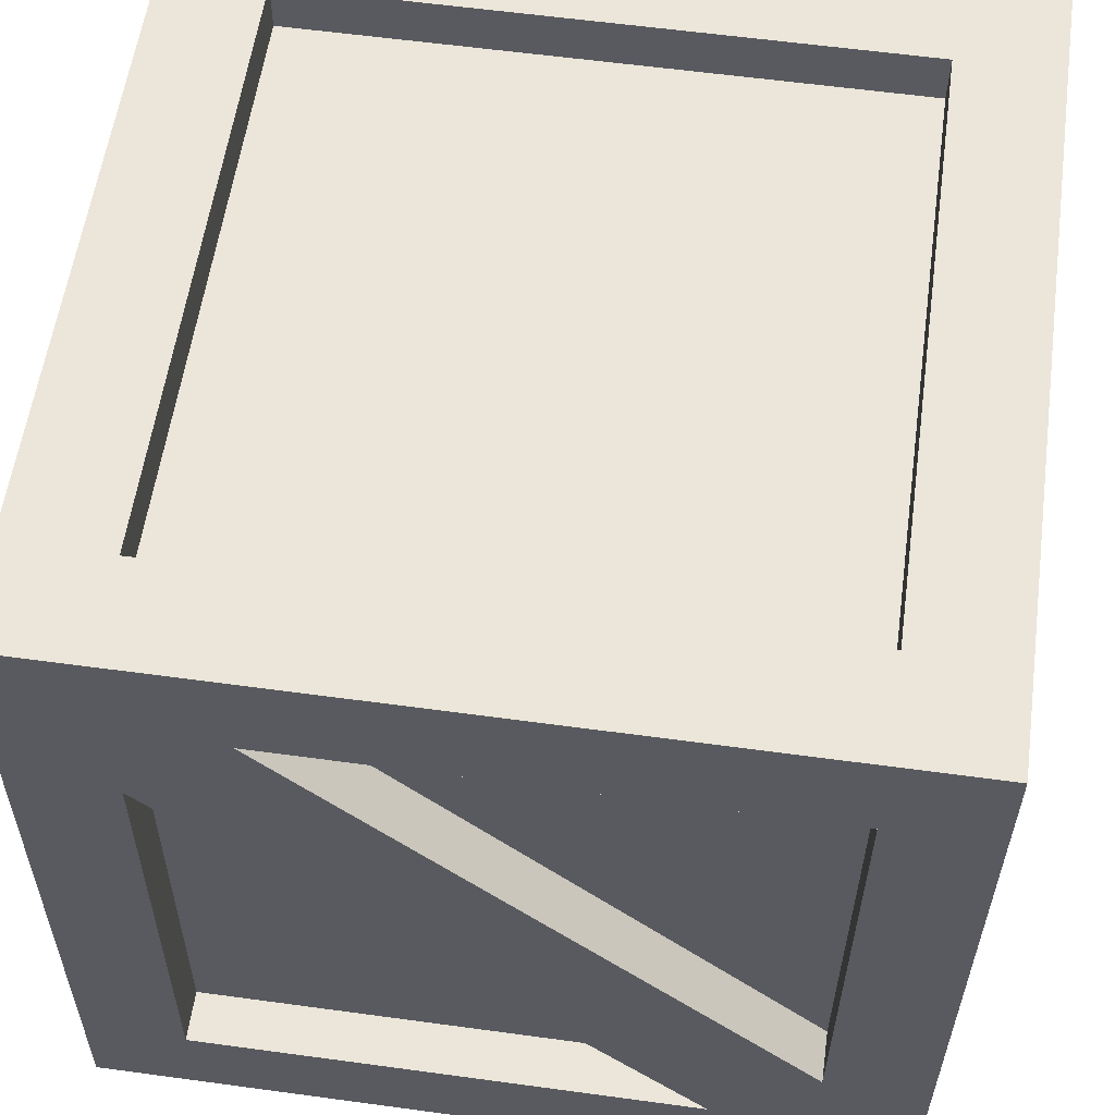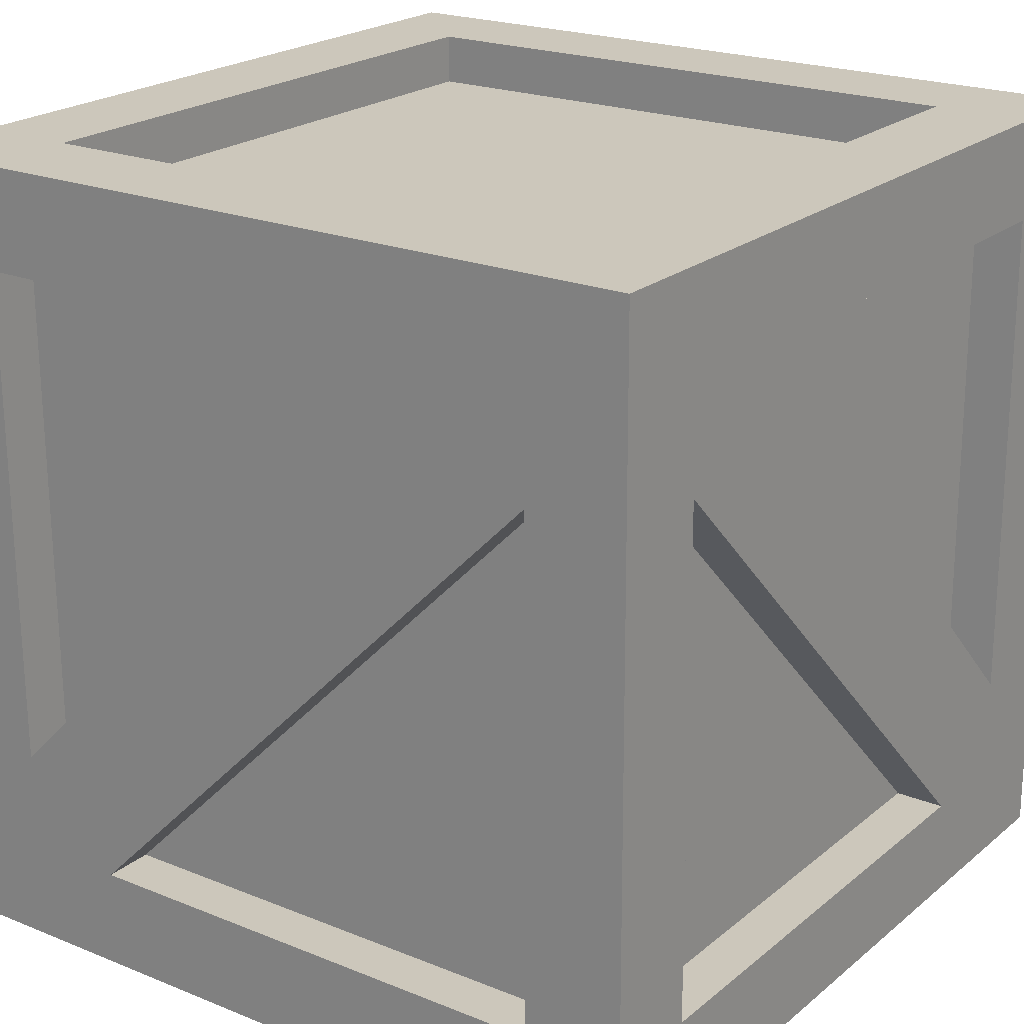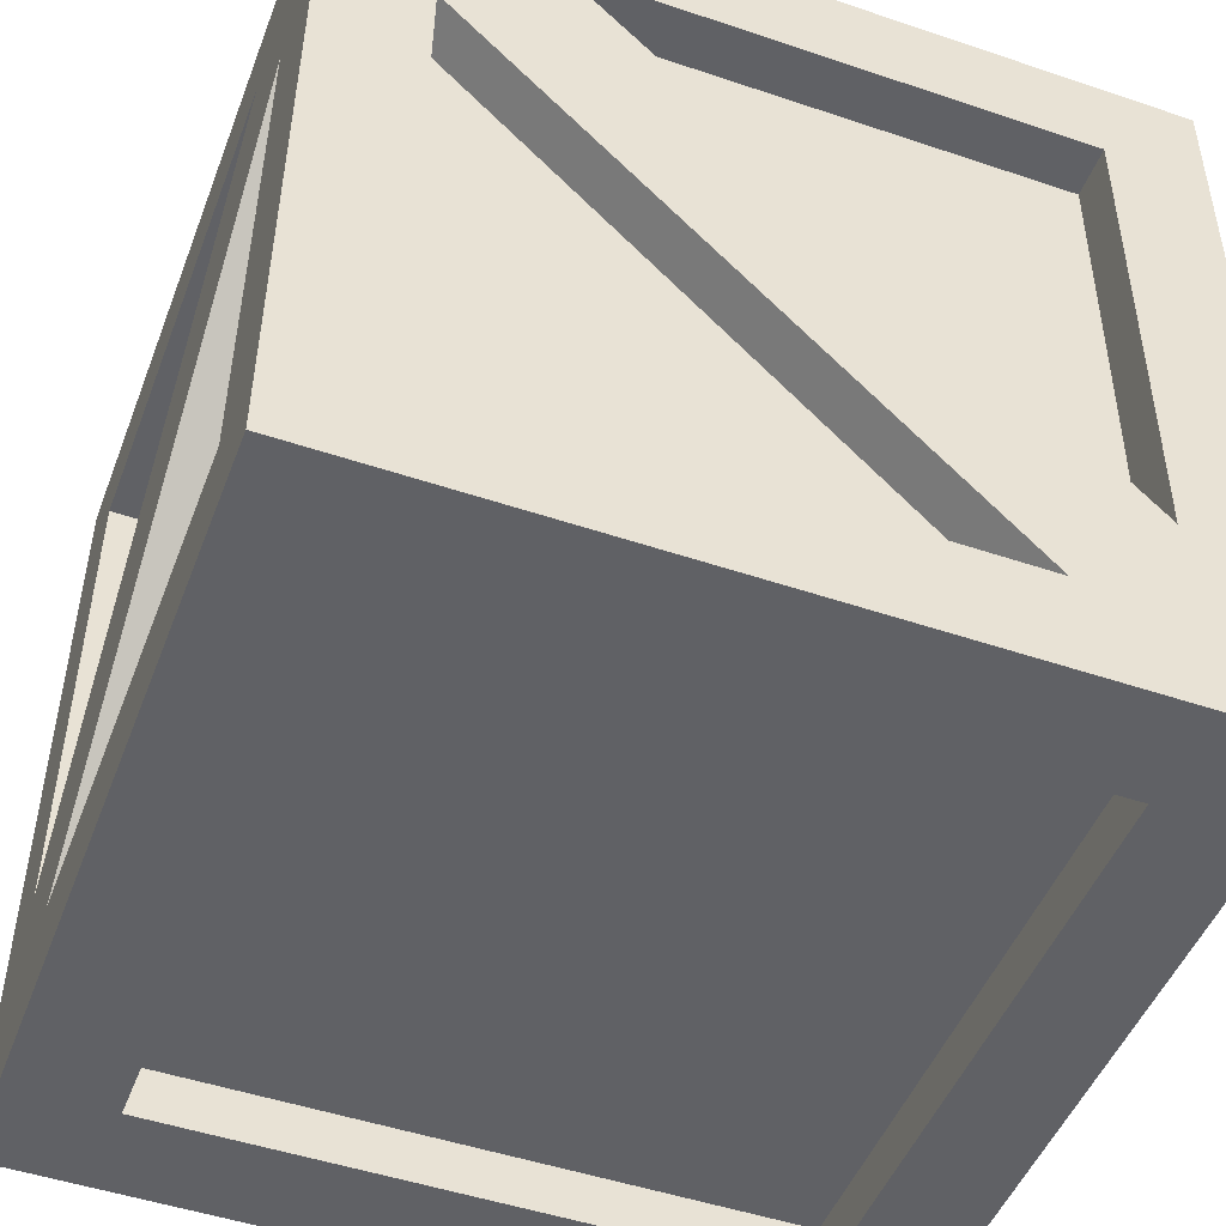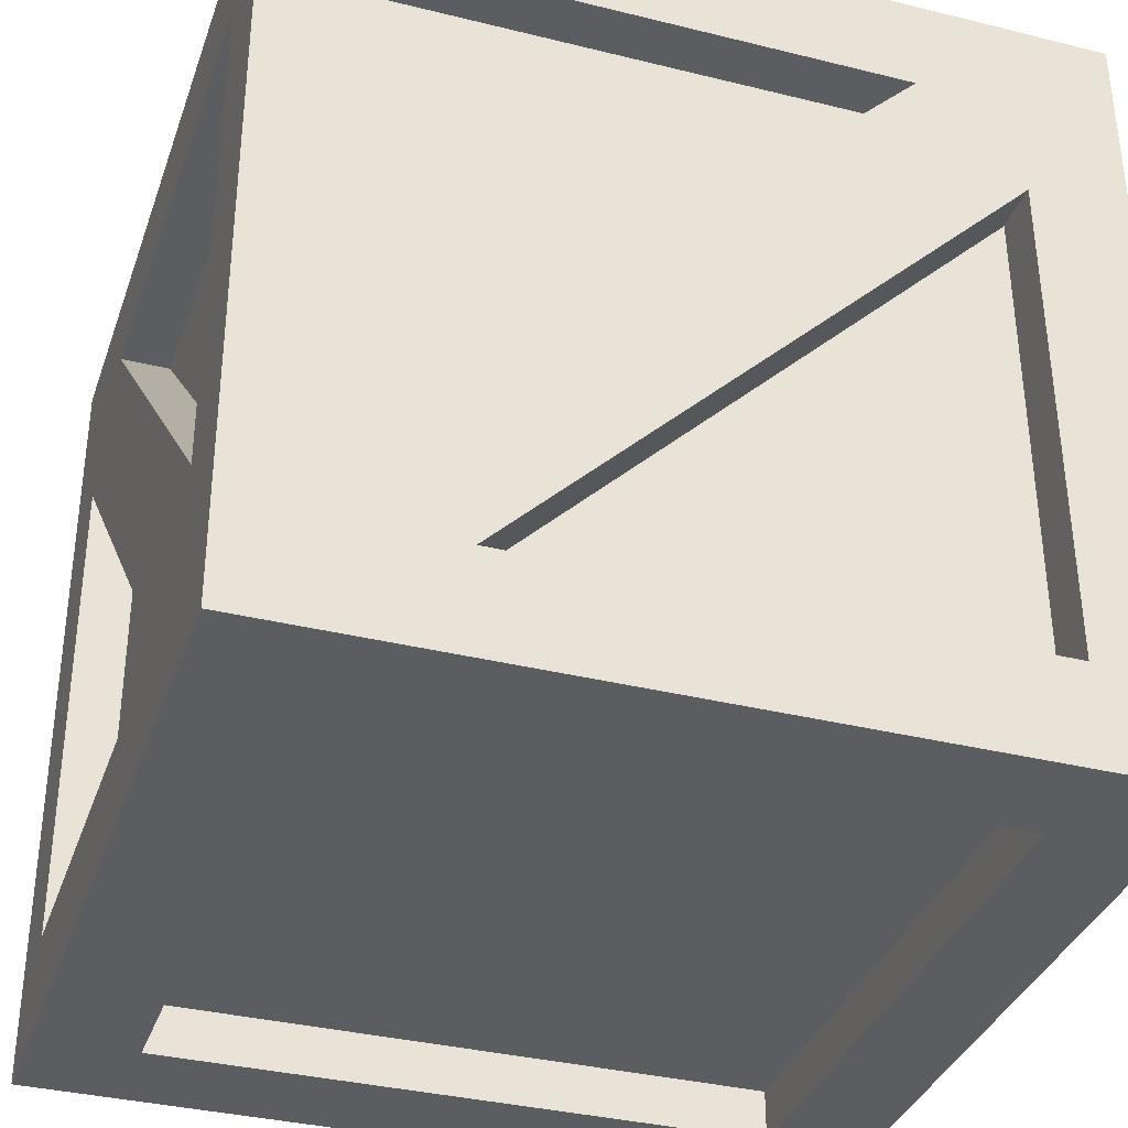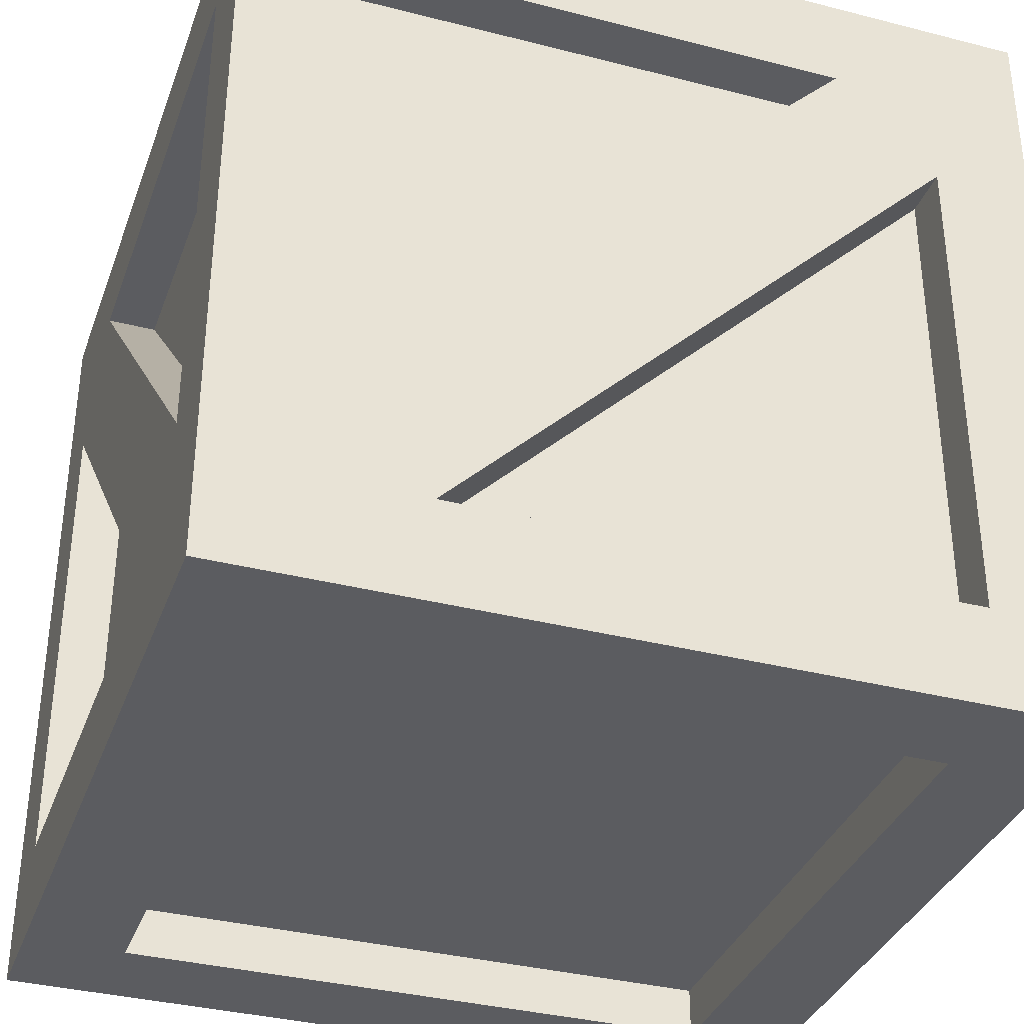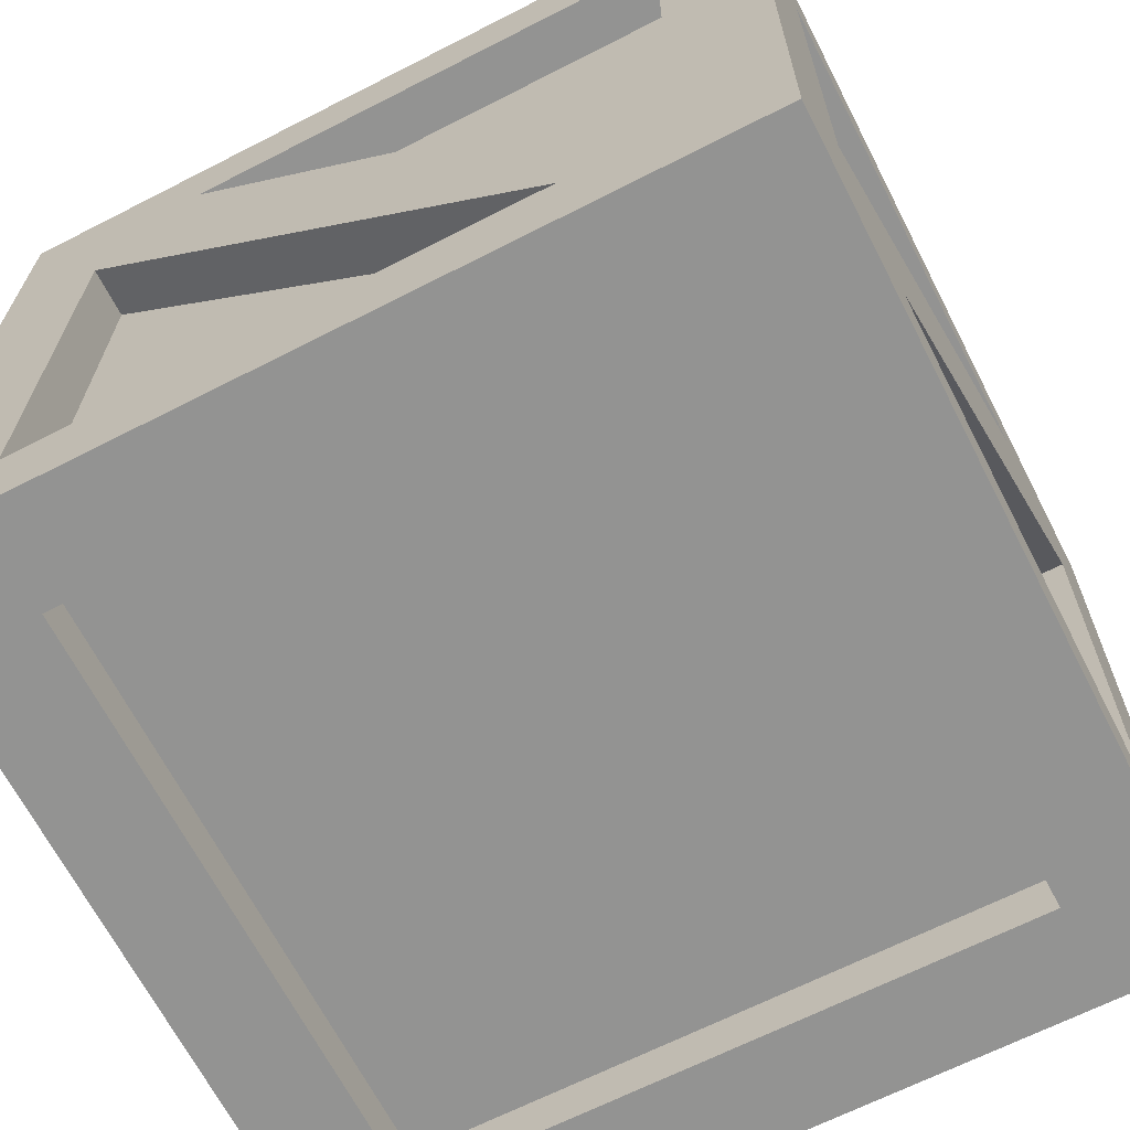
<metadata>
{"format":"obj","ext":"obj","renderer":"f3d","projection":"perspective","resolution":1024,"background":"white","views":[{"elev":57.3,"azim":7.9,"up":"+Y"},{"elev":21.3,"azim":125.7,"up":"+Y"},{"elev":-48.1,"azim":-20.5,"up":"+Y"},{"elev":-35.3,"azim":-108.2,"up":"+Y"},{"elev":-35.6,"azim":71.3,"up":"+Y"},{"elev":-66.9,"azim":27.2,"up":"+Y"}]}
</metadata>
<code>
v -0.08357 3.998 -16
v -0.1104 -0.001498 -16
v 11.89 -0.08201 -16
v 15.89 -0.1088 -16
v 15.92 3.891 -16
v 11.92 3.918 -16
v 11.89 -0.08201 -12
v -0.1104 -0.001498 -12
v 11.92 3.918 -12
v -0.08357 3.998 -12
v 16.1 31.89 -12
v 16.05 23.89 -12
v 16.1 31.89 -8
v 16.05 23.89 -8
v 16.08 27.89 -8
v 16.05 23.89 -4
v 0.07745 28 -16
v 8.077 27.94 -16
v 0.1043 32 -16
v 8.104 31.94 -16
v 8.077 27.94 -14
v 8.077 27.94 -12
v 0.07745 28 -12
v 0.02377 20 -16
v 0.02377 20 -14
v 12.05 23.92 -16
v 12.1 31.92 -16
v 8.024 19.94 -16
v 12.1 31.92 -12
v 12.08 27.92 -12
v 0.1043 32 -12
v 16.1 31.89 -16
v 15.92 3.891 -12
v 12.05 23.92 -14
v 12.05 23.92 -12
v -0.0299 12 -16
v -0.0299 12 -14
v 14.05 23.9 -12
v -0.08357 3.998 12
v 7.916 3.945 12
v -0.08357 3.998 16
v 7.916 3.945 14
v 7.916 3.945 16
v 15.92 3.891 16
v 15.89 -0.1088 16
v 11.89 -0.08201 16
v -0.1104 -0.001498 16
v -0.1104 -0.001498 12
v 11.89 -0.08201 12
v 11.92 3.918 12
v 15.94 7.891 16
v 3.943 7.971 16
v 11.94 7.918 16
v 15.92 3.891 8
v 15.94 7.891 4
v 15.94 7.891 12
v -0.0299 12 14
v -0.0299 12 16
v 0.07745 28 12
v 12.08 27.92 12
v 0.1043 32 12
v 12.1 31.92 12
v 12.08 27.92 16
v 0.07745 28 16
v 12.1 31.92 16
v 0.1043 32 16
v 16.1 31.89 16
v 16.1 31.89 12
v 16.08 27.89 12
v 11.94 7.918 14
v 11.94 7.918 12
v 0.02377 20 16
v 0.02377 20 14
v 13.94 7.904 12
v 13.92 3.904 8
v 11.92 3.918 8
v 14.08 27.9 -8
v 12.08 27.92 -8
v 0.07745 28 -14
v 11.92 3.918 -14
v -0.08357 3.998 -14
v -0.08357 3.998 14
v 12.08 27.92 14
v 0.07745 28 14
v 11.9 1.918 -12
v -0.09699 1.998 -12
v 11.9 1.918 12
v -0.09699 1.998 12
v 0.09086 30 -12
v 12.09 29.92 -12
v 0.09086 30 12
v 12.09 29.92 12
v 13.92 3.904 -12
v 14.08 27.9 12
v -8.083 4.052 -14
v -8.083 4.052 -16
v -8.083 4.052 -12
v -16.08 4.106 -16
v -16.06 8.106 -16
v -8.057 8.052 -16
v -12.06 8.079 -16
v -8.03 12.05 -16
v -16.11 0.1058 -16
v -12.11 0.07901 -12
v -12.08 4.079 -12
v -16.11 0.1058 -12
v -16.08 4.106 -8
v -16.06 8.106 -4
v -16.06 8.106 -12
v -15.9 32.11 -16
v -15.92 28.11 -16
v -11.92 28.08 -16
v -11.92 28.08 -12
v -11.9 32.08 -12
v -15.9 32.11 -12
v -12.06 8.079 -14
v -12.06 8.079 -12
v -15.92 28.11 -12
v -14.06 8.092 -12
v -12.11 0.07901 12
v -12.08 4.079 12
v -16.11 0.1058 16
v -16.08 4.106 16
v -12.08 4.079 16
v -16.11 0.1058 12
v -7.922 28.05 12
v -7.922 28.05 14
v -7.922 28.05 16
v -15.95 24.11 4
v -15.92 28.11 8
v -15.95 24.11 8
v -15.95 24.11 12
v -15.9 32.11 8
v -15.9 32.11 12
v -11.95 24.08 16
v -15.95 24.11 16
v -15.92 28.11 16
v -3.949 24.02 16
v -11.9 32.08 12
v -11.92 28.08 12
v -15.9 32.11 16
v -11.9 32.08 16
v -11.95 24.08 14
v -11.95 24.08 12
v -16.08 4.106 12
v -13.95 24.09 12
v -14.08 4.092 -8
v -12.08 4.079 -8
v -13.92 28.09 8
v -11.92 28.08 8
v -11.92 28.08 -14
v -12.08 4.079 14
v -12.1 2.079 12
v -12.1 2.079 -12
v -11.91 30.08 -12
v -11.91 30.08 12
v -14.08 4.092 12
v -13.92 28.09 -12
o slot7
g slot7
f 3 2 1
f 1 4 3
f 6 5 4
f 1 6 4
f 9 8 7
f 9 10 8
f 7 2 3
f 7 8 2
f 10 6 1
f 10 9 6
f 13 12 11
f 15 14 12
f 13 15 12
f 15 16 14
f 19 18 17
f 19 20 18
f 17 18 21
f 21 22 17
f 22 23 17
f 25 18 24
f 25 21 18
f 28 27 26
f 18 20 27
f 28 18 27
f 22 30 29
f 29 23 22
f 29 31 23
f 20 19 31
f 31 27 20
f 31 29 27
f 11 5 32
f 12 33 5
f 11 12 5
f 9 26 6
f 34 26 9
f 9 35 34
f 28 26 34
f 34 36 28
f 34 37 36
f 33 12 38
f 38 35 33
f 35 9 33
f 6 32 5
f 26 27 32
f 6 26 32
f 24 28 36
f 24 18 28
f 41 40 39
f 42 40 41
f 41 43 42
f 46 45 44
f 44 47 46
f 43 41 47
f 44 43 47
f 39 49 48
f 40 50 49
f 39 40 49
f 51 43 44
f 53 52 43
f 51 53 43
f 55 44 54
f 56 51 44
f 55 56 44
f 46 48 49
f 46 47 48
f 43 57 42
f 52 58 57
f 43 52 57
f 61 60 59
f 61 62 60
f 65 64 63
f 65 66 64
f 63 59 60
f 63 64 59
f 66 62 61
f 66 65 62
f 69 68 67
f 67 56 69
f 67 51 56
f 60 71 70
f 70 53 60
f 53 63 60
f 72 52 53
f 72 58 52
f 72 70 73
f 72 53 70
f 69 56 74
f 74 71 69
f 71 60 69
f 65 51 67
f 63 53 51
f 65 63 51
f 46 4 45
f 7 3 4
f 49 7 4
f 46 49 4
f 9 54 33
f 75 54 9
f 9 76 75
f 55 54 75
f 75 12 55
f 75 38 12
f 11 32 27
f 13 11 27
f 68 13 27
f 27 67 68
f 62 65 67
f 29 62 67
f 27 29 67
f 16 15 77
f 77 56 16
f 77 74 56
f 60 15 69
f 77 15 60
f 60 78 77
f 50 7 49
f 76 9 7
f 50 76 7
f 5 45 4
f 54 44 45
f 33 54 45
f 5 33 45
f 55 12 14
f 14 16 55
f 16 56 55
f 13 69 15
f 13 68 69
f 78 60 62
f 62 30 78
f 62 29 30
f 1 96 95
f 95 97 1
f 97 10 1
f 99 96 98
f 101 100 96
f 99 101 96
f 101 102 100
f 98 2 103
f 96 1 2
f 98 96 2
f 10 104 8
f 97 105 104
f 10 97 104
f 37 96 36
f 37 95 96
f 8 103 2
f 104 106 103
f 8 104 103
f 108 98 107
f 109 99 98
f 108 109 98
f 112 111 110
f 110 17 112
f 110 19 17
f 31 113 23
f 31 114 113
f 23 112 17
f 23 113 112
f 115 19 110
f 114 31 19
f 115 114 19
f 102 101 116
f 116 24 102
f 116 25 24
f 113 101 112
f 116 101 113
f 113 117 116
f 111 99 109
f 109 110 111
f 118 115 110
f 109 118 110
f 36 96 100
f 100 102 36
f 102 24 36
f 99 112 101
f 99 111 112
f 118 117 113
f 119 117 118
f 118 109 119
f 121 48 120
f 121 39 48
f 41 122 47
f 124 123 122
f 41 124 122
f 124 39 121
f 124 41 39
f 120 48 47
f 47 125 120
f 47 122 125
f 64 126 59
f 127 126 64
f 64 128 127
f 131 130 129
f 130 131 132
f 132 133 130
f 132 134 133
f 137 136 135
f 135 138 137
f 138 128 137
f 128 73 127
f 138 72 73
f 128 138 73
f 126 140 139
f 139 59 126
f 139 61 59
f 128 64 66
f 66 137 128
f 142 141 137
f 66 142 137
f 142 61 139
f 142 66 61
f 121 144 143
f 143 135 121
f 135 124 121
f 132 145 123
f 123 134 132
f 137 141 134
f 136 137 134
f 123 136 134
f 135 72 138
f 135 58 72
f 58 143 57
f 58 135 143
f 145 144 121
f 146 144 145
f 145 132 146
f 136 124 135
f 136 123 124
f 125 104 120
f 125 106 104
f 121 148 147
f 147 107 121
f 107 145 121
f 132 147 146
f 108 107 147
f 132 108 147
f 109 149 119
f 129 130 149
f 109 129 149
f 113 150 149
f 149 130 113
f 130 118 113
f 139 114 115
f 115 142 139
f 134 141 142
f 133 134 142
f 115 133 142
f 105 120 104
f 148 121 120
f 105 148 120
f 125 122 123
f 106 125 123
f 123 103 106
f 107 98 103
f 145 107 103
f 123 145 103
f 108 129 109
f 131 129 108
f 108 132 131
f 133 118 130
f 133 115 118
f 150 113 114
f 114 140 150
f 114 139 140
o slot142
g slot142
f 79 21 25
f 81 34 80
f 81 37 34
f 57 82 42
f 83 73 70
f 83 84 73
f 87 86 85
f 87 88 86
f 91 90 89
f 91 92 90
f 38 75 93
f 77 94 74
f 95 37 81
f 116 79 25
f 116 151 79
f 84 127 73
f 143 82 57
f 143 152 82
f 153 86 88
f 153 154 86
f 155 91 89
f 155 156 91
f 157 146 147
f 149 158 119

</code>
